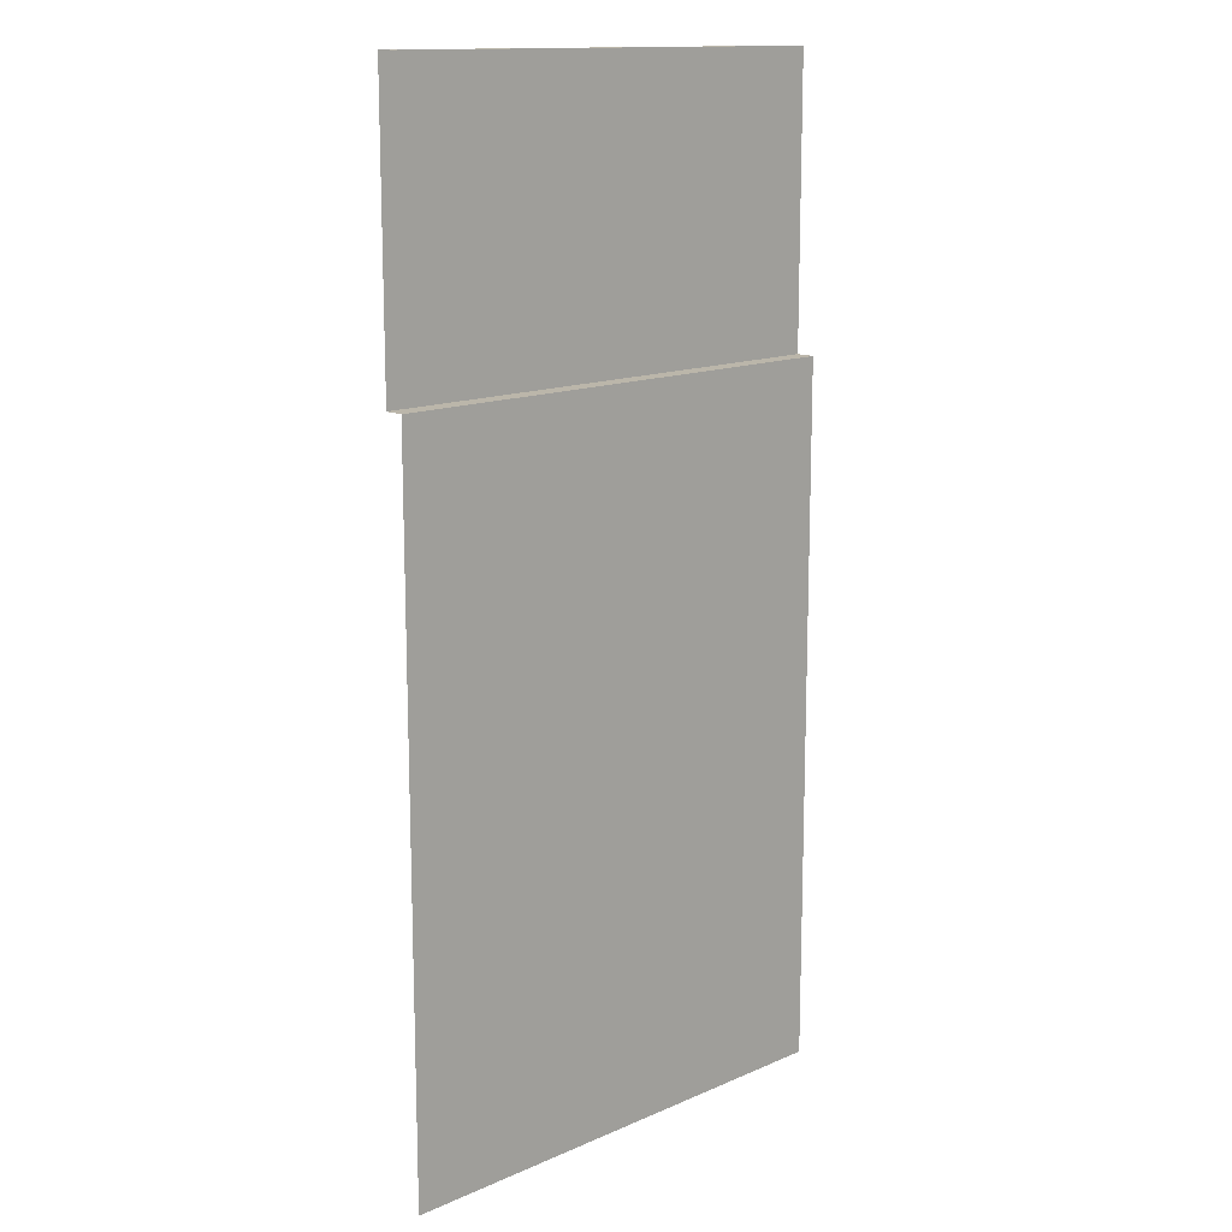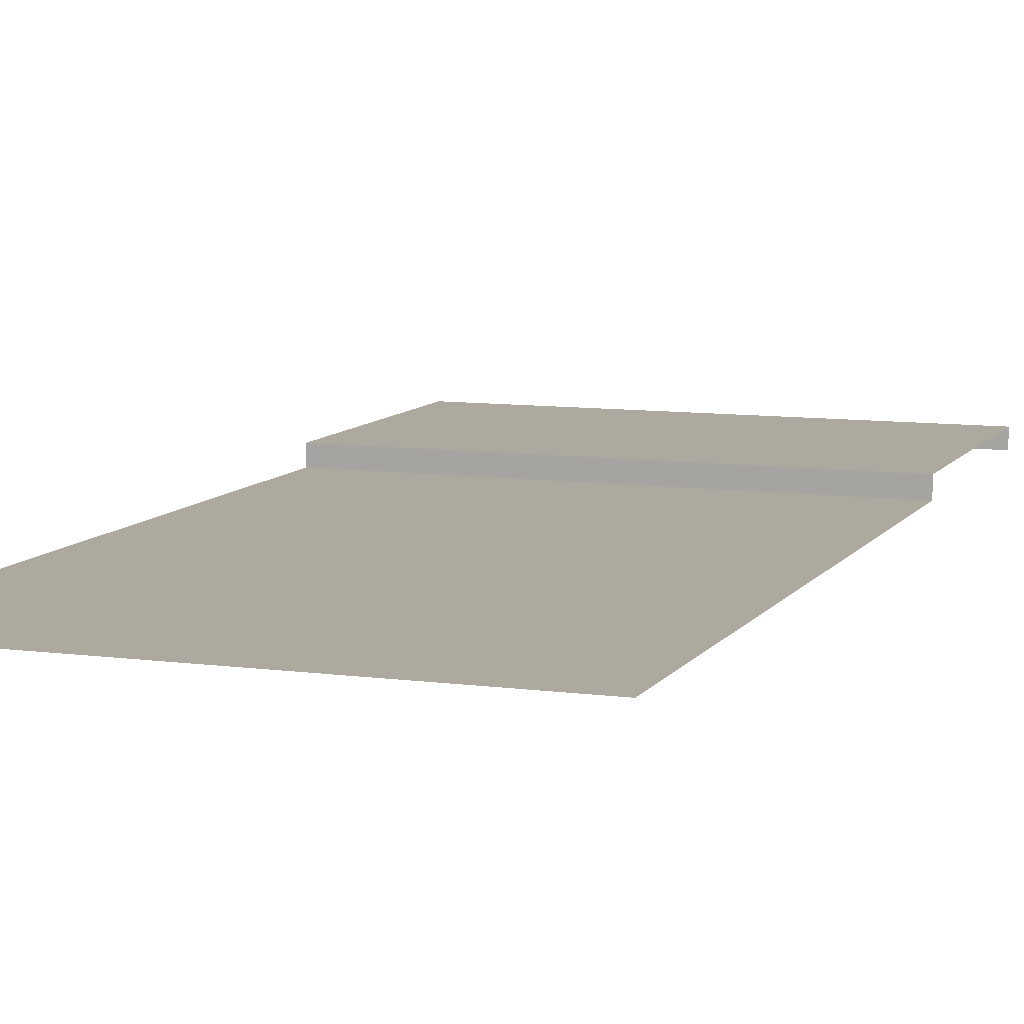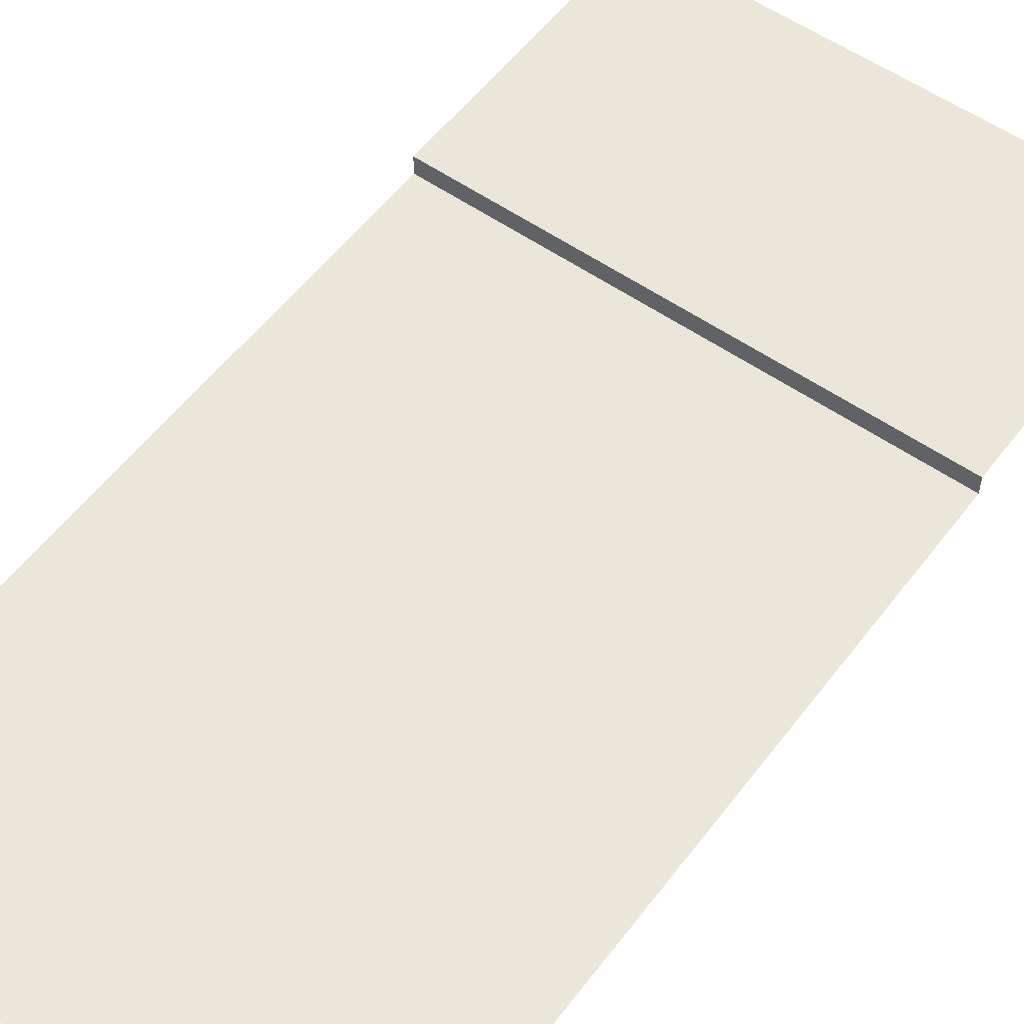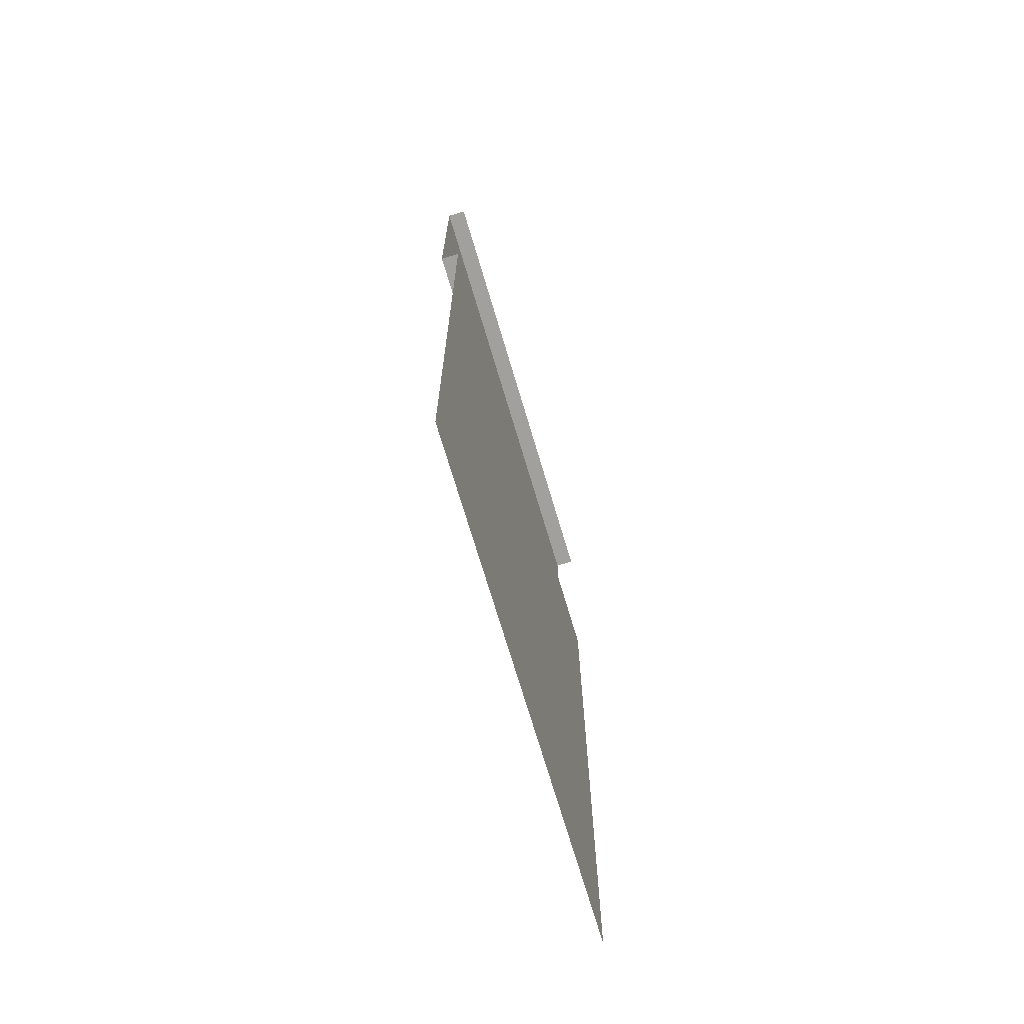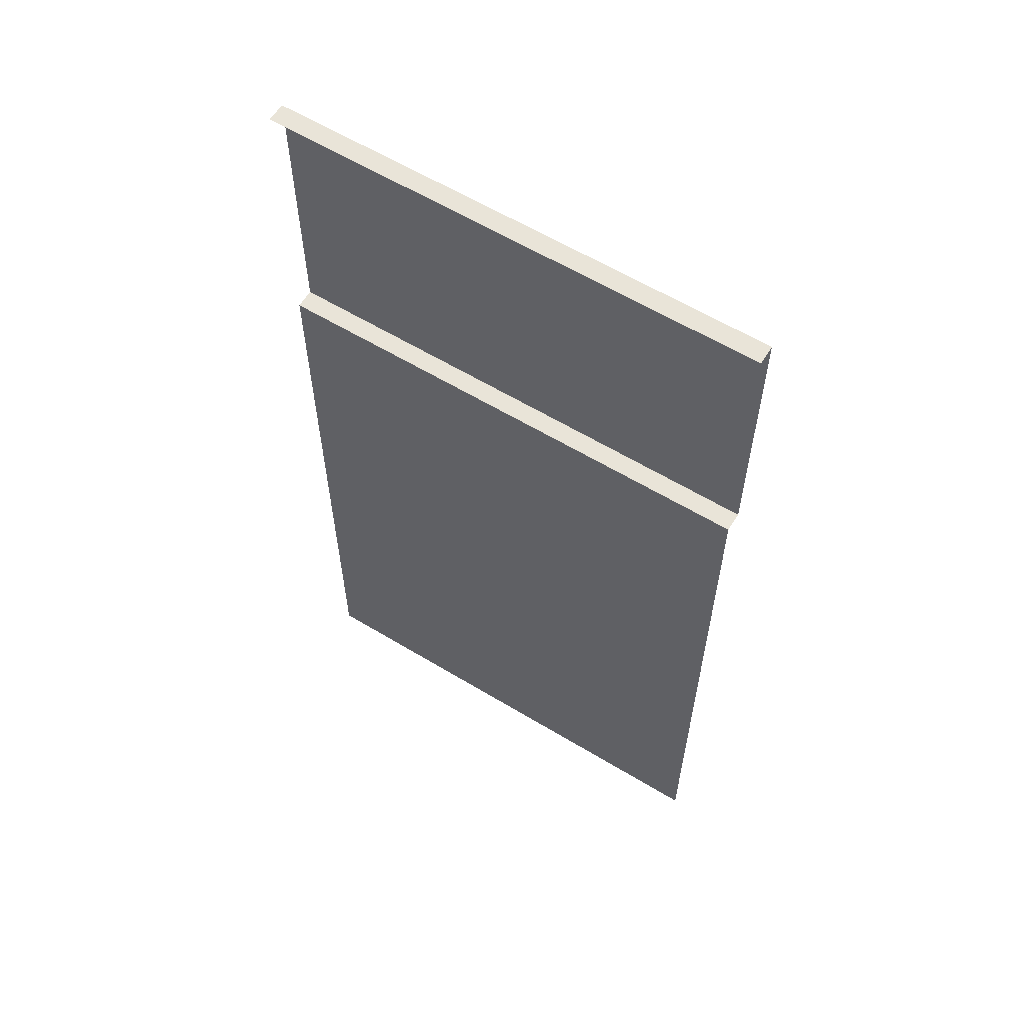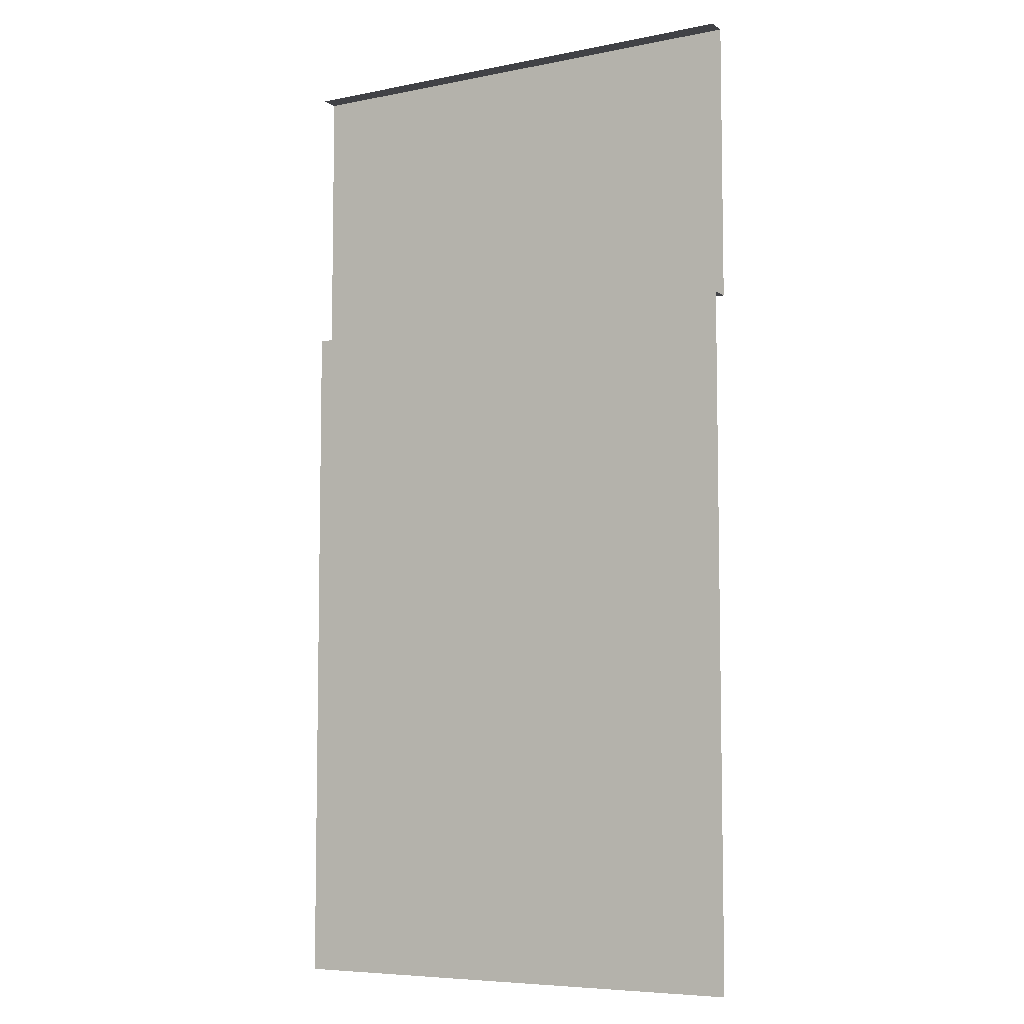
<metadata>
{"format":"obj","ext":"obj","renderer":"f3d","projection":"perspective","resolution":1024,"background":"white","views":[{"elev":14.0,"azim":-43.8,"up":"+Z"},{"elev":9.0,"azim":-160.0,"up":"+Y"},{"elev":54.9,"azim":-143.5,"up":"+Y"},{"elev":-71.7,"azim":-73.4,"up":"+Z"},{"elev":60.6,"azim":31.7,"up":"+Z"},{"elev":-6.7,"azim":30.5,"up":"+Z"}]}
</metadata>
<code>
v -1.272e-06 -0.1948 -10
v 1.482 -0.1948 -9.555
v -1.272e-06 -0.1948 -3.165
v 2.5 -0.1948 -3.165
v 1.482 -0.1948 -10
v 3.518 -0.1948 -10
v 3.518 -0.1948 -9.555
v 1.482 -0.1948 -10
v 1.482 -0.1948 -9.555
v 2.5 -0.1948 -2.869
v 2.5 0 -2.869
v -1.272e-06 -0.1948 -2.869
v -1.272e-06 0 -2.869
v 2.5 0 -6.358e-07
v -1.272e-06 0 -6.358e-07
v 2.5 0 -2.869
v -1.272e-06 0 -2.869
v -1.272e-06 -0.1948 -2.869
v -1.272e-06 -0.1948 -3.165
v 2.5 -0.1948 -2.869
v 2.5 -0.1948 -3.165
v 5 0 -6.358e-07
v 2.5 0 -6.358e-07
v 5 0 -2.869
v 2.5 0 -2.869
v 5 -0.1948 -2.869
v 5 0 -2.869
v 2.5 -0.1948 -2.869
v 2.5 0 -2.869
v 2.5 -0.1948 -3.165
v 5 -0.1948 -3.165
v 2.5 -0.1948 -2.869
v 5 -0.1948 -2.869
v 5 -0.1948 -3.165
v 2.5 -0.1948 -3.165
v 3.518 -0.1948 -9.555
v 5 -0.1948 -10
v 3.518 -0.1948 -10
v 2.5 0 -6.358e-07
v 2.5 -0.1948 -6.358e-07
v -1.272e-06 0 -6.358e-07
v -1.272e-06 -0.1948 -6.358e-07
v 5 0 -6.358e-07
v 5 -0.1948 -6.358e-07
v 2.5 0 -6.358e-07
v 2.5 -0.1948 -6.358e-07
v 1.482 -0.1948 -9.555
v 3.518 -0.1948 -9.555
v 2.5 -0.1948 -3.165
g road_straight_mesh_4047_309
f 1 3 2
f 2 3 4
f 1 2 5
f 6 8 7
f 7 8 9
f 10 12 11
f 11 12 13
f 14 16 15
f 15 16 17
f 18 20 19
f 19 20 21
f 22 24 23
f 23 24 25
f 26 28 27
f 27 28 29
f 30 32 31
f 31 32 33
f 34 36 35
f 37 36 34
f 37 38 36
f 39 41 40
f 40 41 42
f 43 45 44
f 44 45 46
f 47 49 48

</code>
